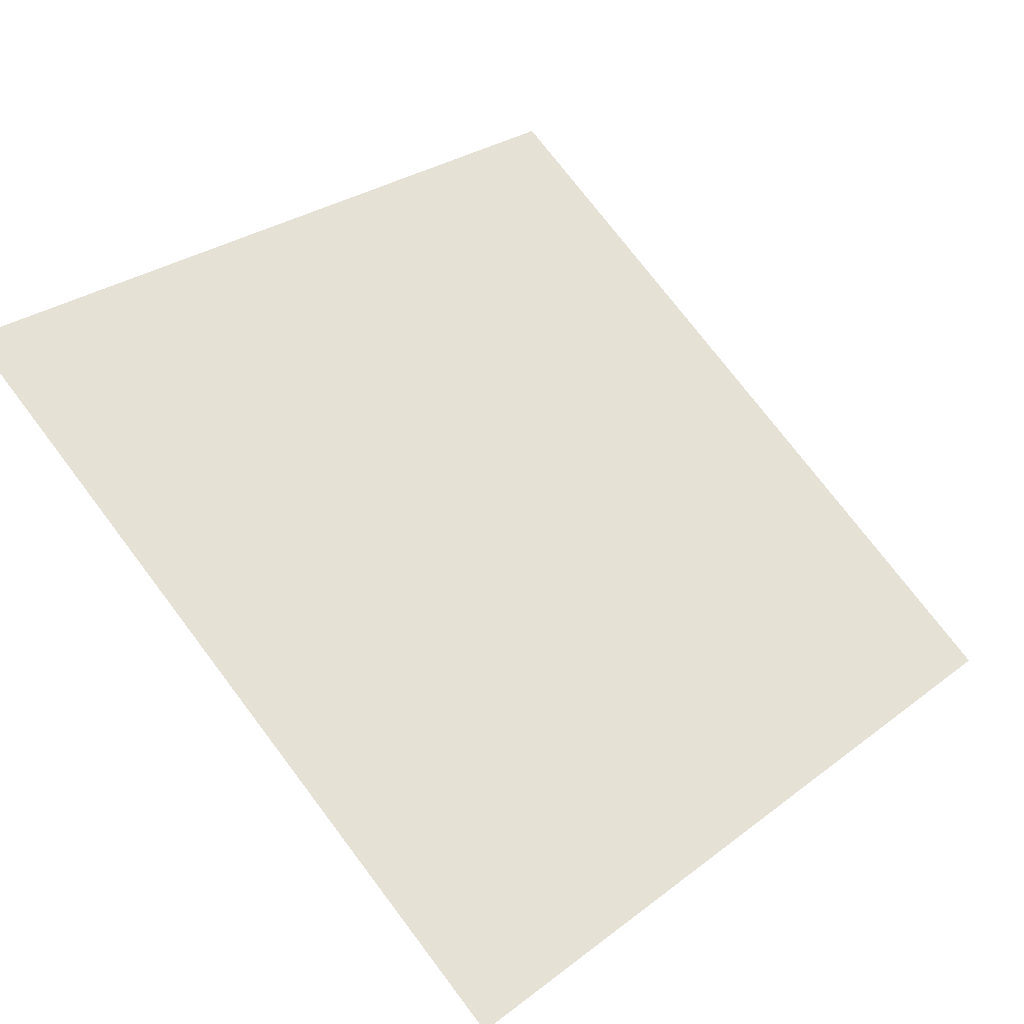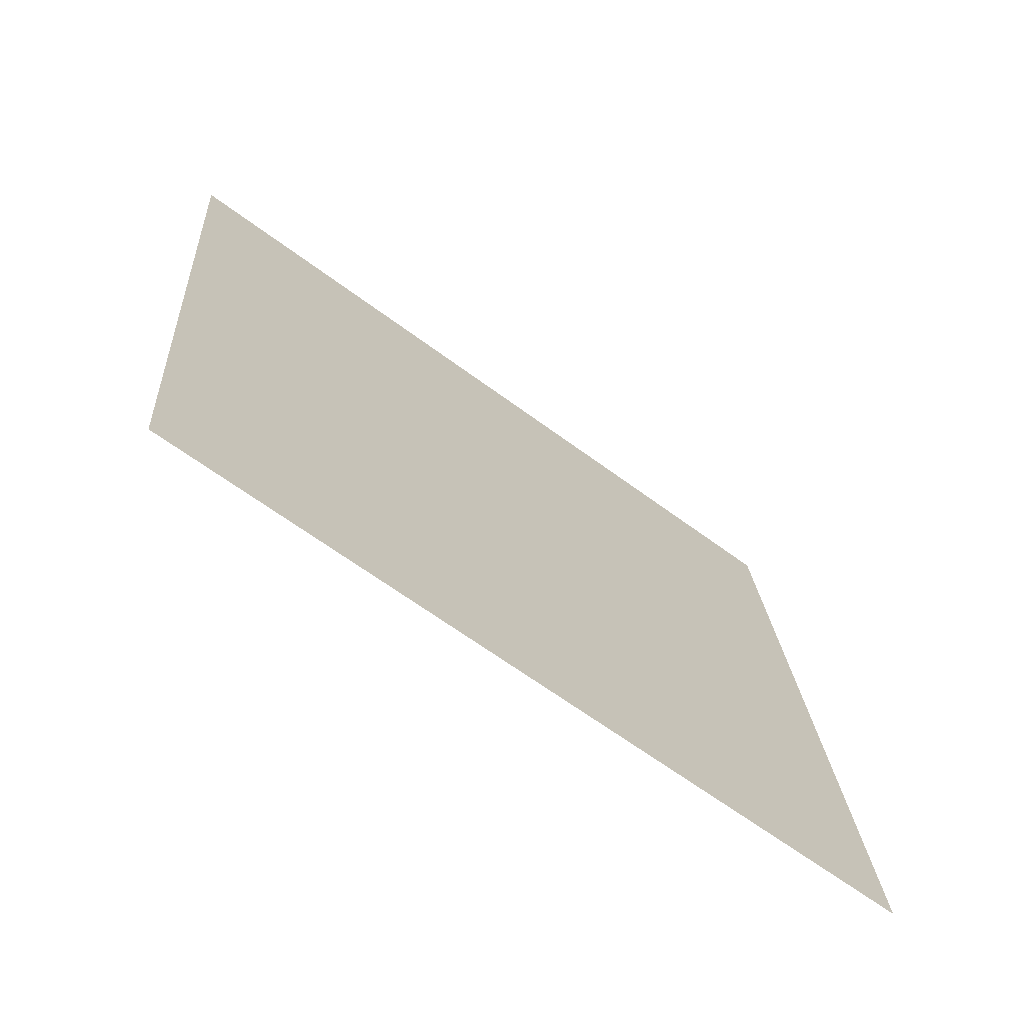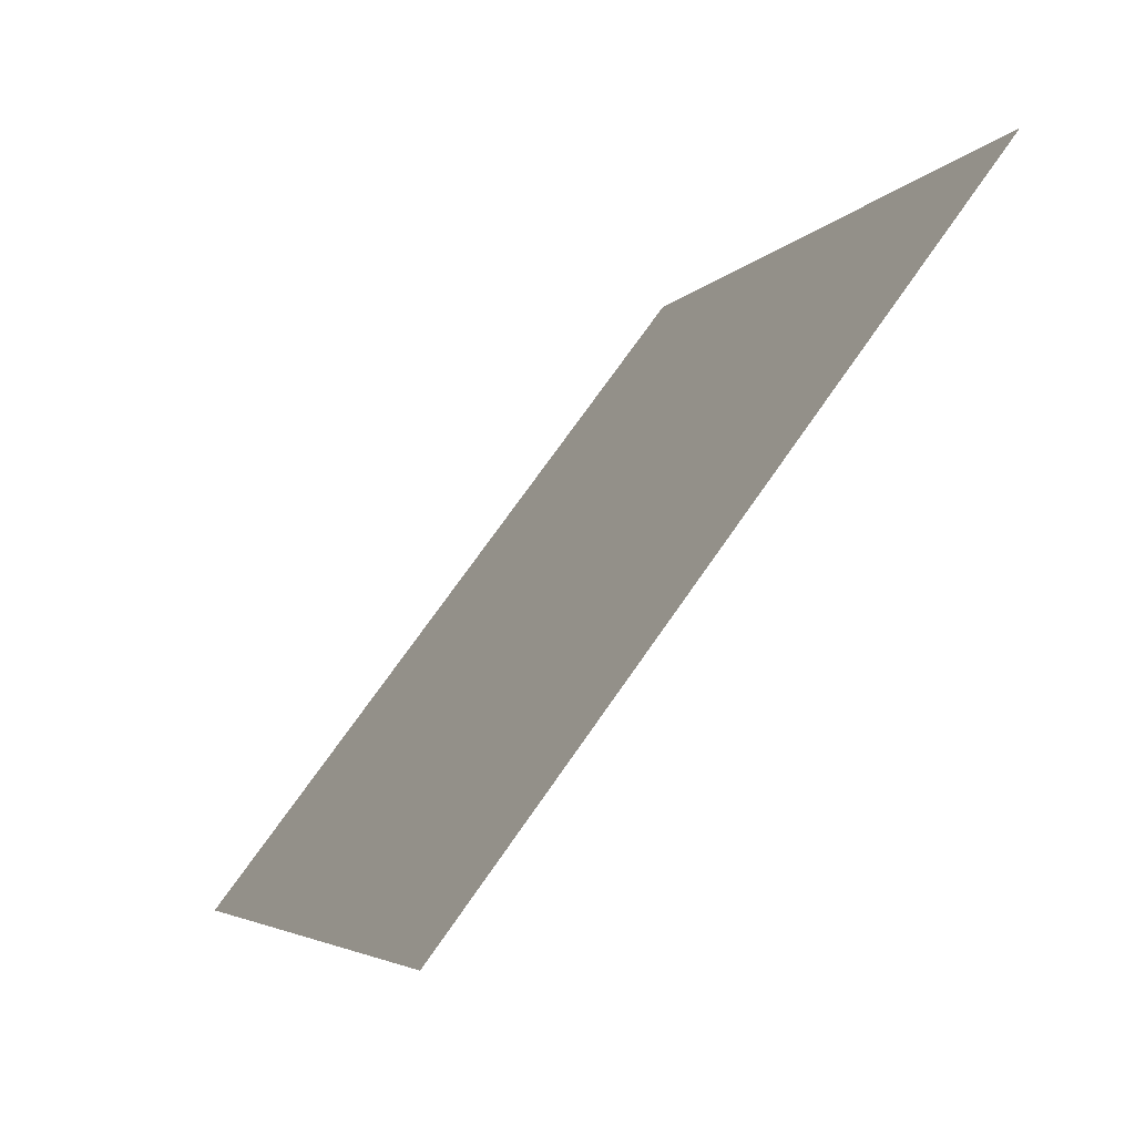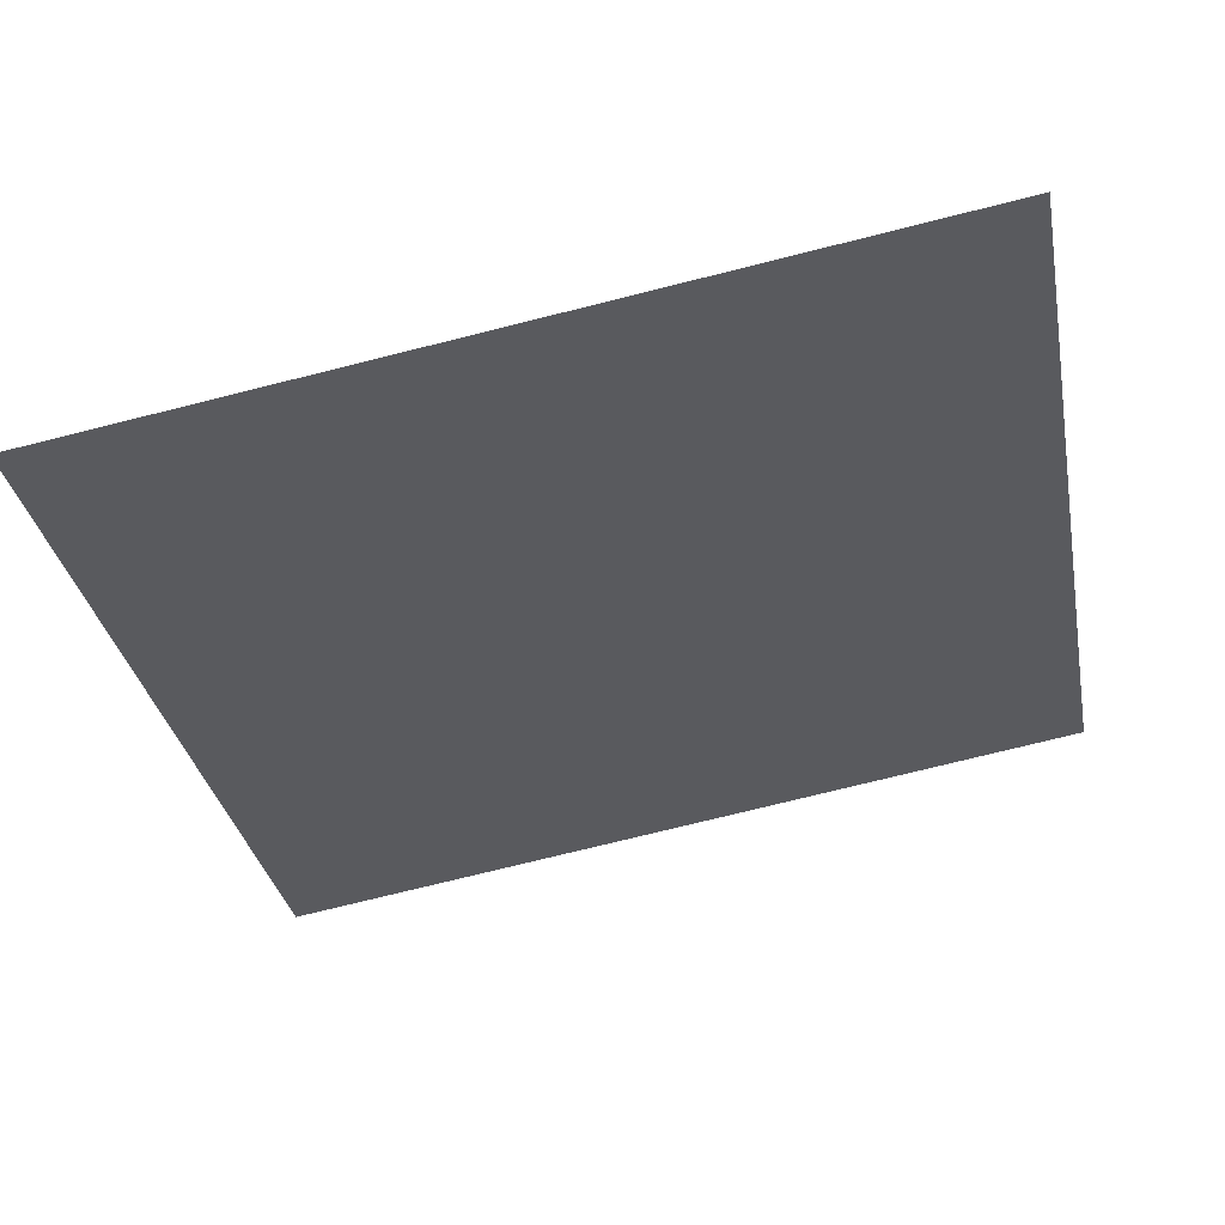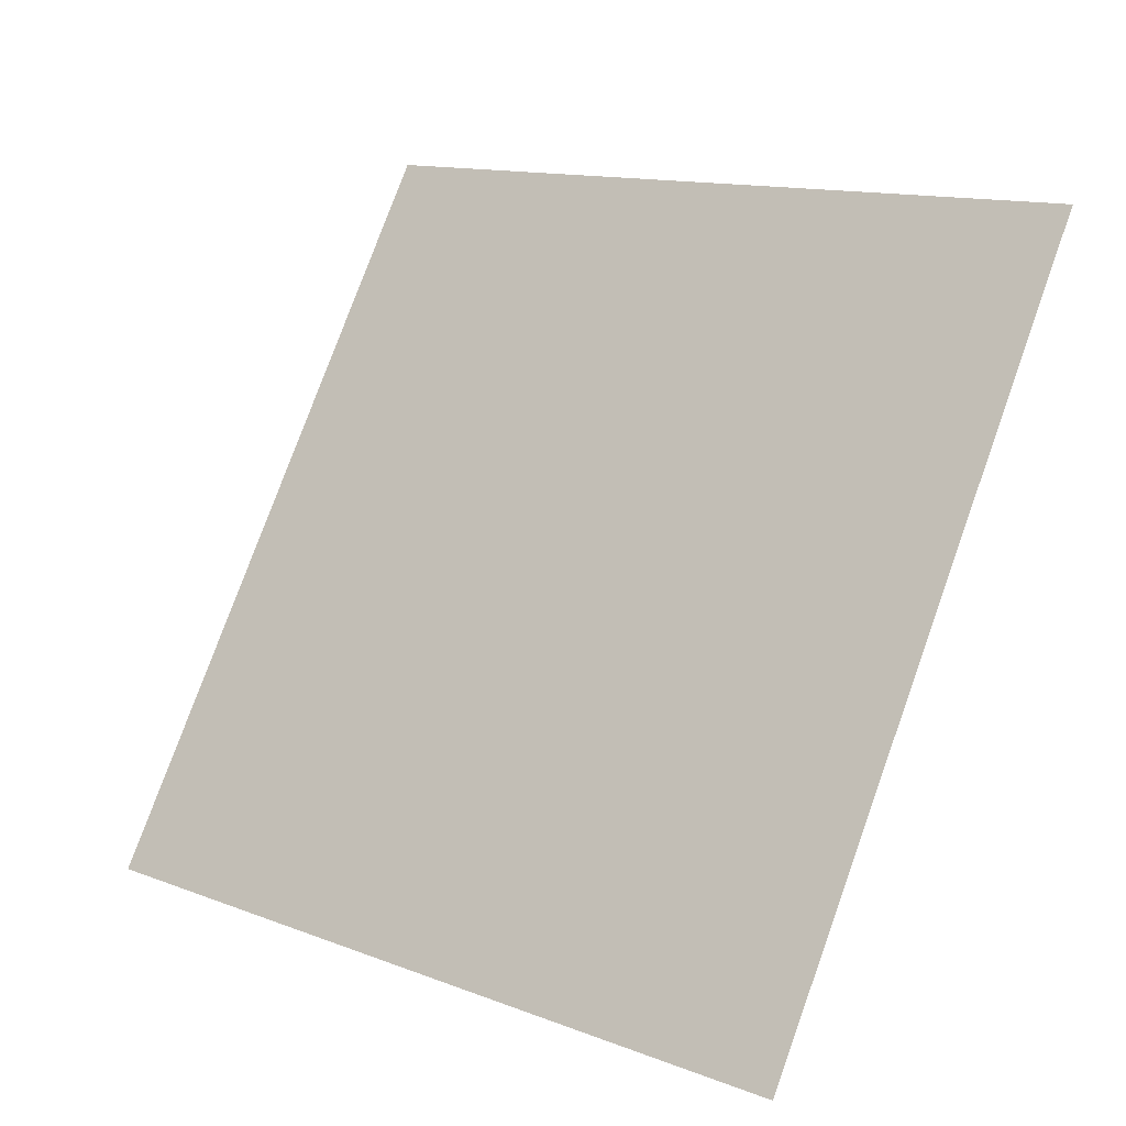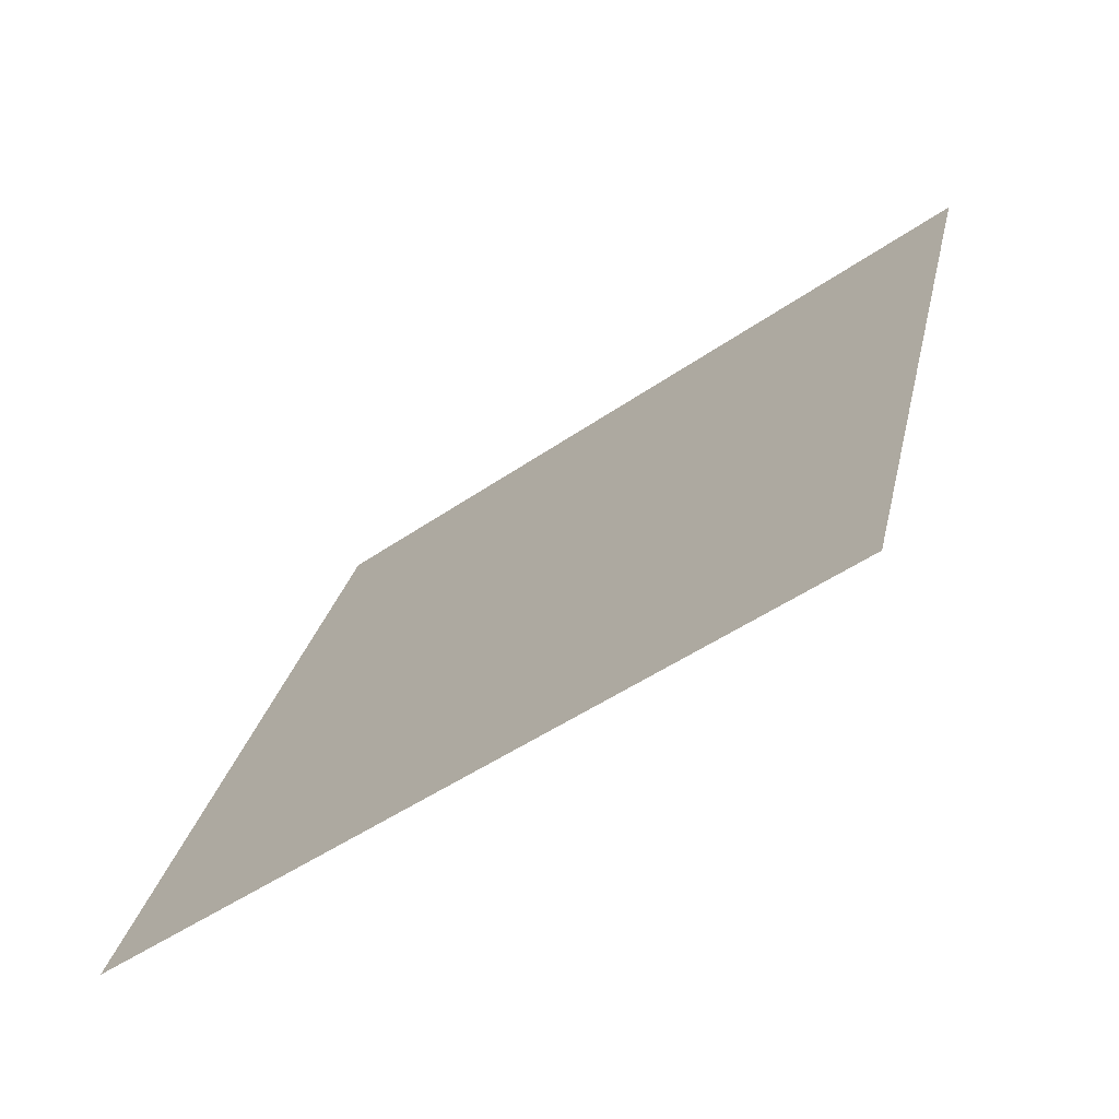
<metadata>
{"format":"obj","ext":"obj","renderer":"f3d","projection":"perspective","resolution":1024,"background":"white","views":[{"elev":26.8,"azim":132.2,"up":"+Y"},{"elev":20.5,"azim":86.8,"up":"+Y"},{"elev":-5.2,"azim":70.4,"up":"+Z"},{"elev":-69.8,"azim":-165.6,"up":"+Y"},{"elev":79.5,"azim":-69.6,"up":"+Y"},{"elev":28.1,"azim":-77.7,"up":"+Y"}]}
</metadata>
<code>
v 0.1348 0.6805 0.3692
v 0.1282 0.6807 0.3693
v 0.1284 0.6846 0.3745
v 0.1349 0.6844 0.3745
f 4 3 2 1

</code>
